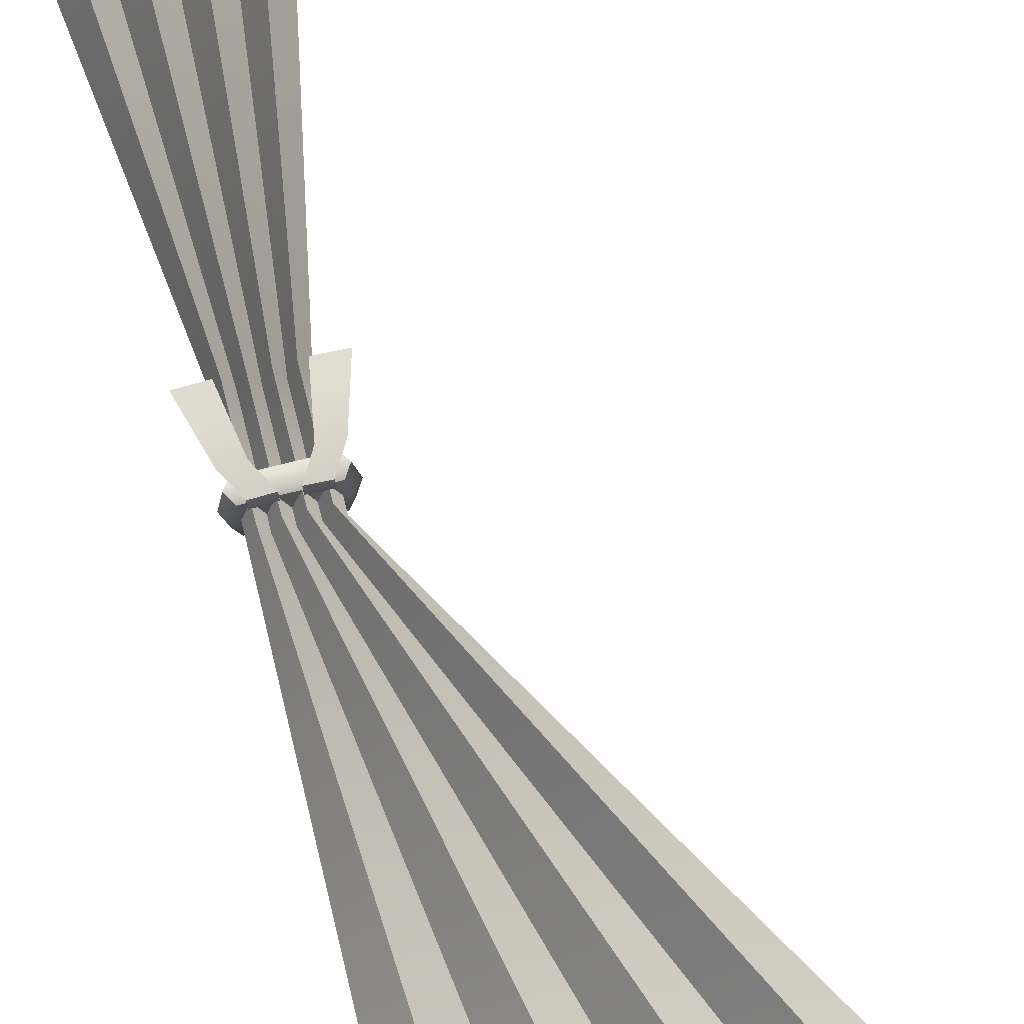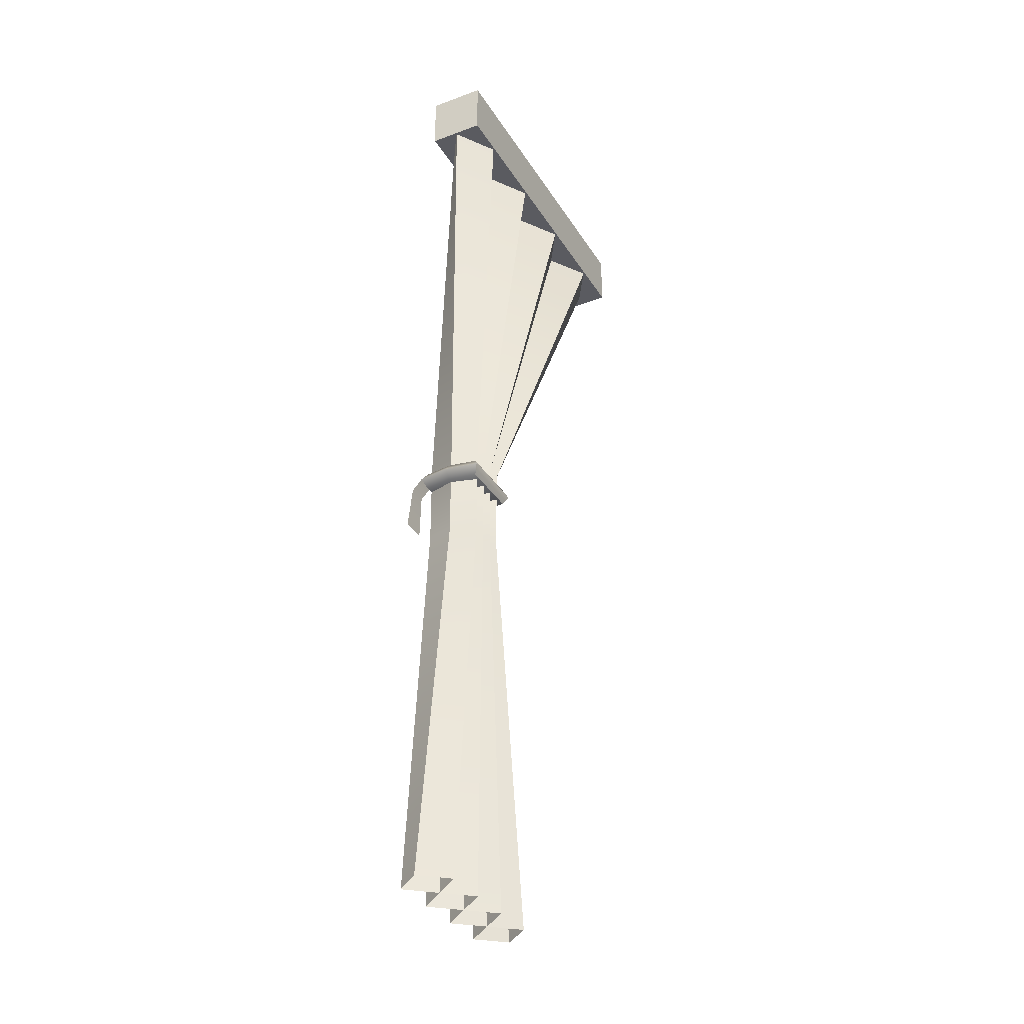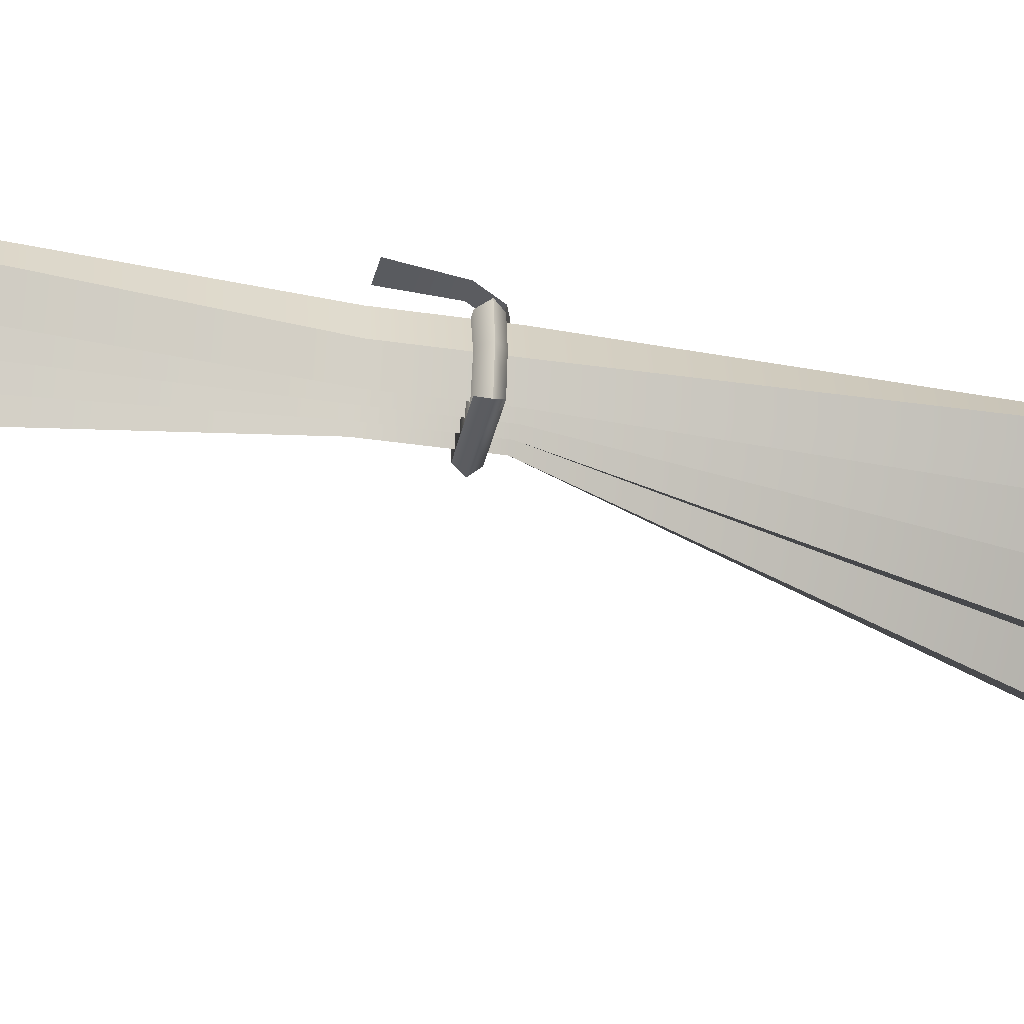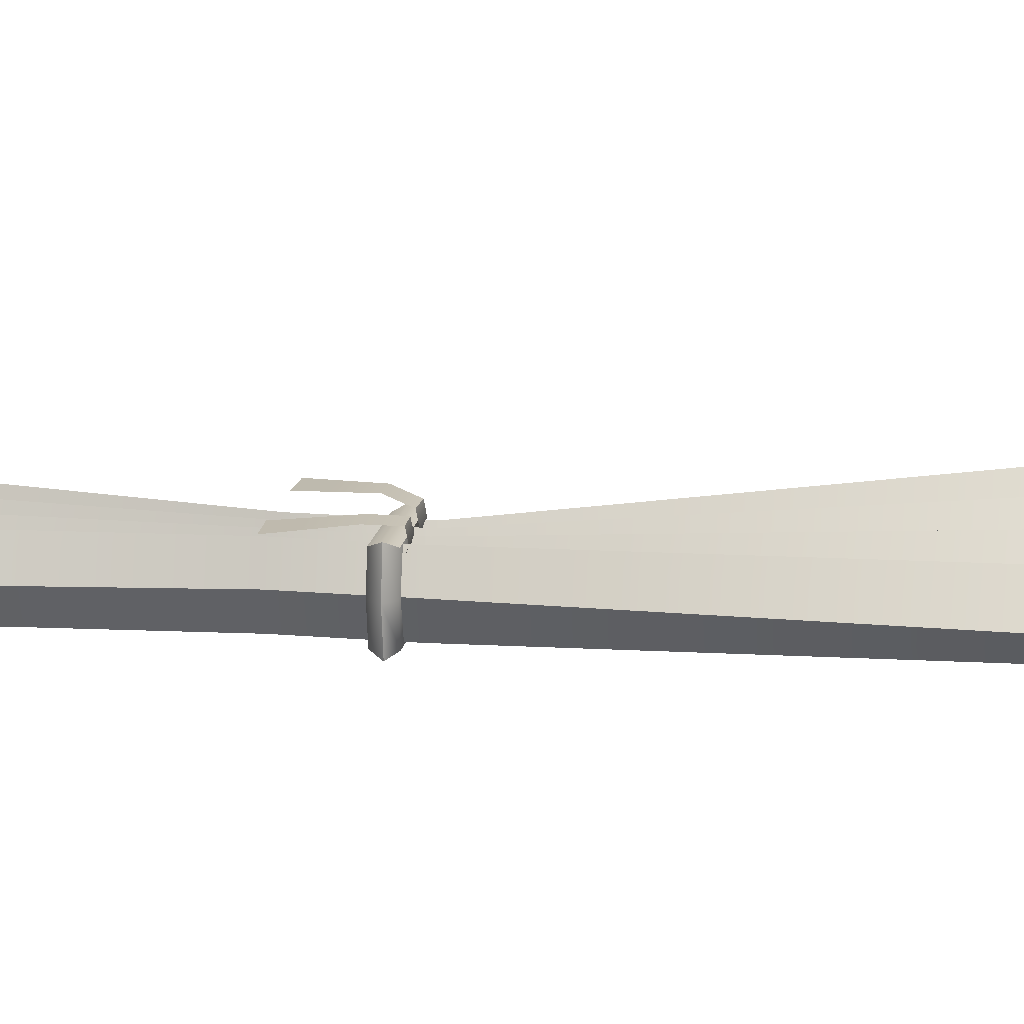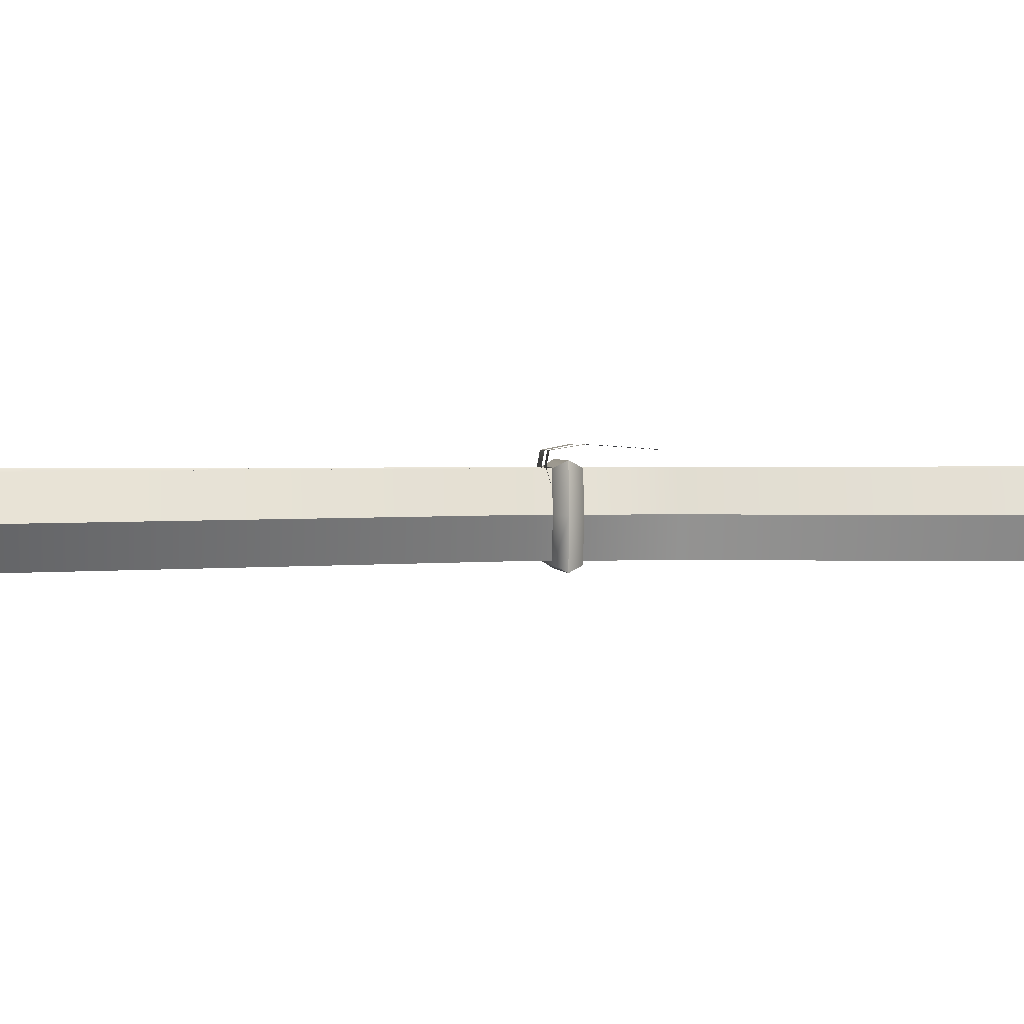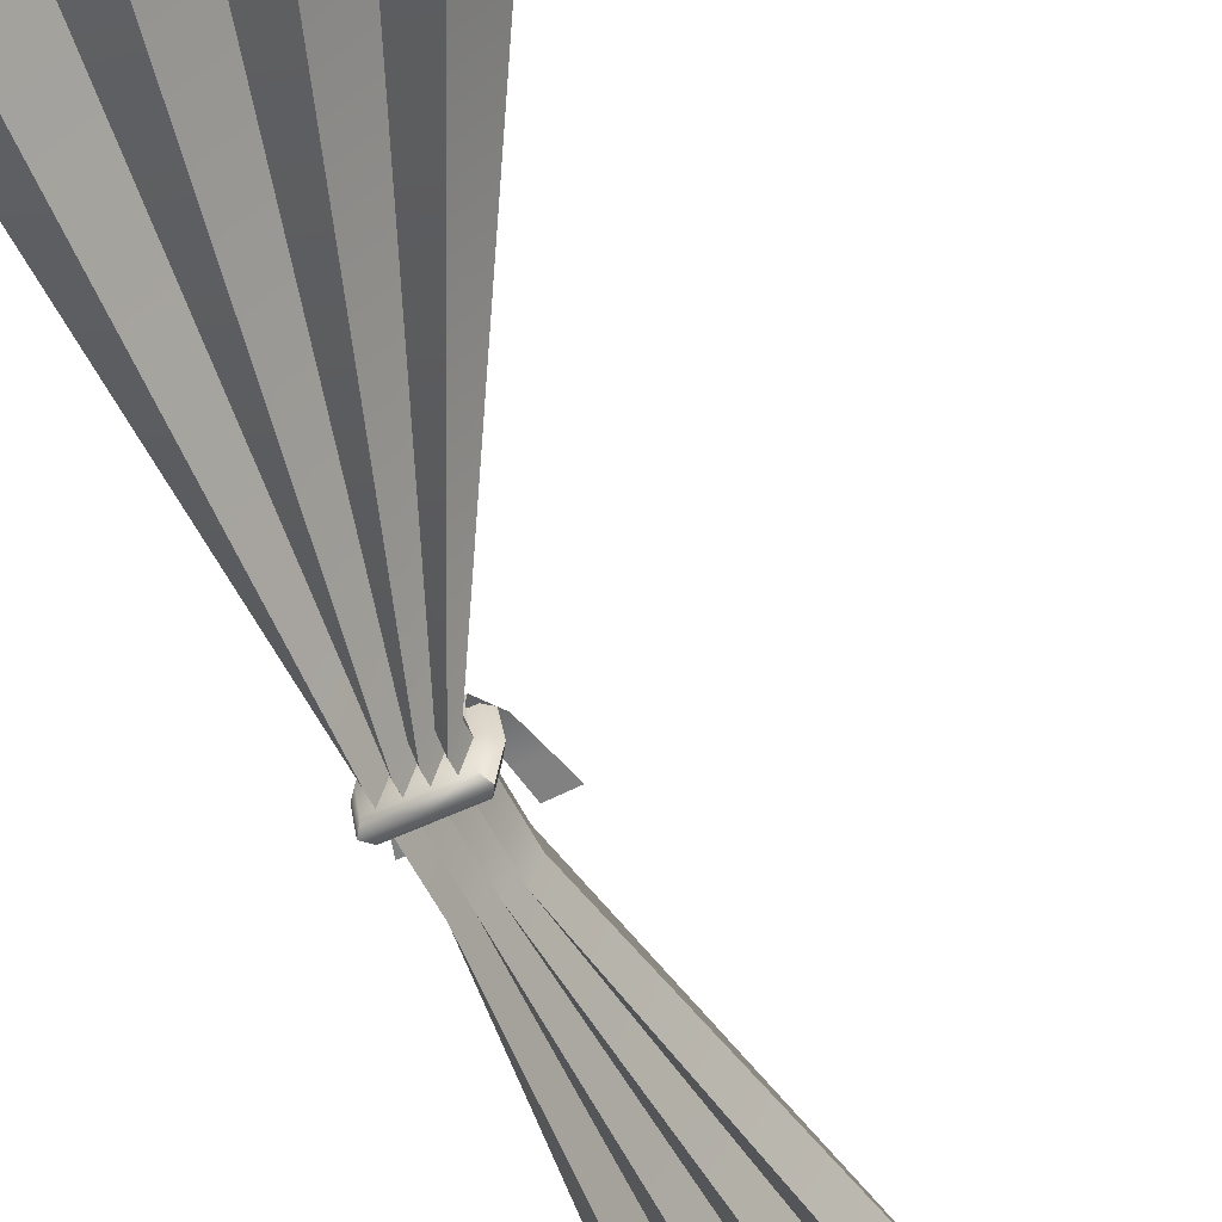
<metadata>
{"format":"obj","ext":"obj","renderer":"f3d","projection":"perspective","resolution":1024,"background":"white","views":[{"elev":72.6,"azim":165.9,"up":"+Z"},{"elev":-33.5,"azim":117.0,"up":"+Y"},{"elev":-34.2,"azim":78.5,"up":"+Z"},{"elev":17.1,"azim":99.9,"up":"+Z"},{"elev":1.3,"azim":-96.0,"up":"+Z"},{"elev":-57.1,"azim":-153.9,"up":"+Z"}]}
</metadata>
<code>
o curtain_2
g curtain_2
v -4.053 17.23 -1.152
v -4.053 17.23 0.1608
v 4.053 17.23 0.1608
v 4.053 15.88 0.1546
v 4.053 17.23 -1.152
v -4.053 15.89 -1.158
v -4.053 15.88 0.1546
v 4.053 15.89 -1.158
v 4 16.27 -0.4968
v -4 16.27 -0.4968
v 5.09 -6.004 -0.4968
v 0.8019 -6.004 -0.4968
v 0 16.27 -0.4968
v 2.946 -6.004 -0.4968
v 2 16.27 -0.4968
v 4.018 -6.004 -0.4968
v -2 16.27 -0.4968
v 1.874 -6.004 -0.4968
v -3 16.27 0.1259
v 1.338 -6.004 0.1259
v -1 16.27 0.1259
v 2.41 -6.004 0.1259
v 1 16.27 0.1259
v 3.482 -6.004 0.1259
v 3 16.27 0.1259
v 4.554 -6.004 0.1259
v -4 16.27 -0.4968
v 4 16.27 -0.4968
v 0.8019 -6.004 -0.4968
v 5.09 -6.004 -0.4968
v -0 16.27 -0.4968
v 2.946 -6.004 -0.4968
v -2 16.27 -0.4968
v 1.874 -6.004 -0.4968
v 2 16.27 -0.4968
v 4.018 -6.004 -0.4968
v 3 16.27 -1.119
v 4.554 -6.004 -1.119
v 1 16.27 -1.119
v 3.482 -6.004 -1.119
v -1 16.27 -1.119
v 2.41 -6.004 -1.119
v -3 16.27 -1.119
v 1.338 -6.004 -1.119
v 2.565 3.129 -0.4968
v 3.91 3.129 -0.4968
v 2.733 3.129 0.1259
v 3.91 3.129 -0.4968
v 2.565 3.129 -0.4968
v 3.742 3.129 -1.119
v 2.901 3.129 -0.4968
v 2.733 3.129 -1.119
v 3.574 3.129 -0.4968
v 3.406 3.129 -1.119
v 3.238 3.129 -0.4968
v 3.069 3.129 -1.119
v 3.574 3.129 -0.4968
v 3.742 3.129 0.1259
v 2.901 3.129 -0.4968
v 3.069 3.129 0.1259
v 3.238 3.129 -0.4968
v 3.406 3.129 0.1259
v 3.406 5.114 0.1259
v 3.238 5.114 -0.4968
v 3.069 5.114 0.1259
v 2.901 5.114 -0.4968
v 3.742 5.114 0.1259
v 3.574 5.114 -0.4968
v 3.069 5.114 -1.119
v 3.238 5.114 -0.4968
v 3.406 5.114 -1.119
v 3.574 5.114 -0.4968
v 2.733 5.114 -1.119
v 2.901 5.114 -0.4968
v 3.742 5.114 -1.119
v 2.565 5.114 -0.4968
v 3.91 5.114 -0.4968
v 2.733 5.114 0.1259
v 3.91 5.114 -0.4968
v 2.565 5.114 -0.4968
v 2.513 4.848 -1.166
v 2.513 4.847 0.1336
v 3.933 4.847 0.1336
v 3.933 4.448 0.1275
v 3.933 4.848 -1.166
v 2.513 4.448 -1.172
v 2.513 4.448 0.1275
v 3.933 4.448 -1.172
v 4.036 4.848 -0.5009
v 4.036 4.448 -0.507
v 2.41 4.448 -0.507
v 2.41 4.848 -0.5009
v 2.385 4.663 0.2346
v 4.062 4.663 0.2346
v 4.184 4.664 -0.5018
v 4.062 4.664 -1.274
v 2.385 4.664 -1.274
v 2.263 4.664 -0.5018
v 3.214 4.847 0.1336
v 3.212 4.663 0.2346
v 3.214 4.448 0.1275
v 3.213 4.448 -0.507
v 3.214 4.448 -1.172
v 3.212 4.664 -1.274
v 3.214 4.848 -1.166
v 3.213 4.848 -0.5009
v 3.378 4.868 0.3634
v 3.655 4.387 0.4485
v 3.853 3.194 0.3634
v 4.418 3.216 0.3634
v 4.079 4.404 0.4485
v 3.796 4.885 0.3634
v 3.796 4.929 0.1304
v 3.378 4.912 0.1304
v 3.796 4.851 -0.1372
v 3.378 4.834 -0.1372
v 3.77 3.695 0.3991
v 4.275 3.715 0.3991
v 3.063 4.868 0.3634
v 2.786 4.387 0.4485
v 2.588 3.194 0.3634
v 2.023 3.216 0.3634
v 2.362 4.404 0.4485
v 2.645 4.885 0.3634
v 2.645 4.929 0.1304
v 3.063 4.912 0.1304
v 2.645 4.851 -0.1372
v 3.063 4.834 -0.1372
v 2.674 3.714 0.4005
v 2.171 3.734 0.4005
f 4 7 6 8
f 2 3 5 1
f 8 6 1 5
f 3 2 7 4
f 2 1 6 7
f 4 8 5 3
f 12 20 47 45
f 11 46 58 26
f 10 80 78 19
f 14 61 60 22
f 18 59 47 20
f 9 25 67 79
f 16 57 62 24
f 13 64 63 23
f 30 38 50 48
f 29 49 52 44
f 21 65 64 13
f 32 55 54 40
f 36 53 50 38
f 19 78 66 17
f 34 51 56 42
f 17 66 65 21
f 34 44 52 51
f 15 23 63 68
f 36 40 54 53
f 15 68 67 25
f 28 77 75 37
f 32 42 56 55
f 27 43 73 76
f 31 70 69 41
f 16 26 58 57
f 39 71 70 31
f 18 22 60 59
f 37 75 72 35
f 35 72 71 39
f 14 24 62 61
f 33 41 69 74
f 33 74 73 43
f 78 80 45 47
f 79 67 58 46
f 64 65 60 61
f 66 78 47 59
f 68 63 62 57
f 75 77 48 50
f 76 73 52 49
f 70 71 54 55
f 72 75 50 53
f 74 69 56 51
f 73 74 51 52
f 71 72 53 54
f 69 70 55 56
f 67 68 57 58
f 65 66 59 60
f 63 64 61 62
f 84 101 102 90
f 82 99 106 92
f 88 103 104 96
f 83 99 100 94
f 82 92 98 93
f 84 90 95 94
f 86 103 102 91
f 85 105 106 89
f 81 97 98 92
f 88 96 95 90
f 81 105 104 97
f 87 101 100 93
f 91 87 93 98
f 89 83 94 95
f 86 91 98 97
f 85 89 95 96
f 87 91 102 101
f 83 89 106 99
f 86 97 104 103
f 82 93 100 99
f 88 90 102 103
f 81 92 106 105
f 85 96 104 105
f 84 94 100 101
f 107 108 111 112
f 109 110 118 117
f 107 112 113 114
f 114 113 115 116
f 111 108 117 118
f 119 124 123 120
f 121 129 130 122
f 119 126 125 124
f 126 128 127 125
f 123 130 129 120

</code>
